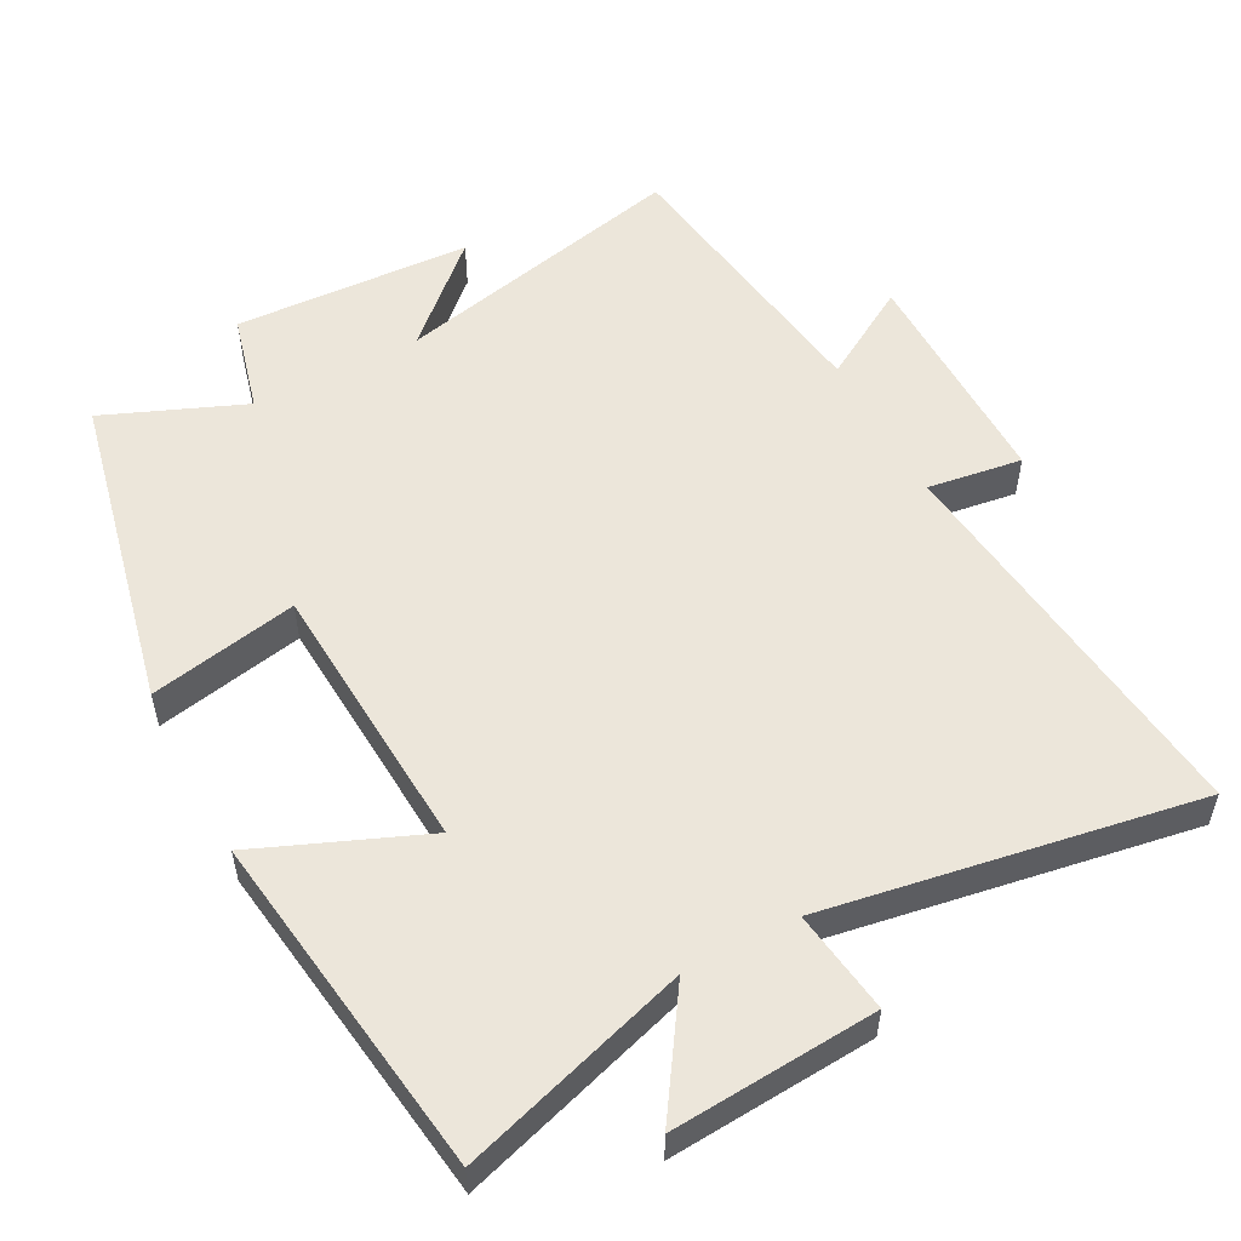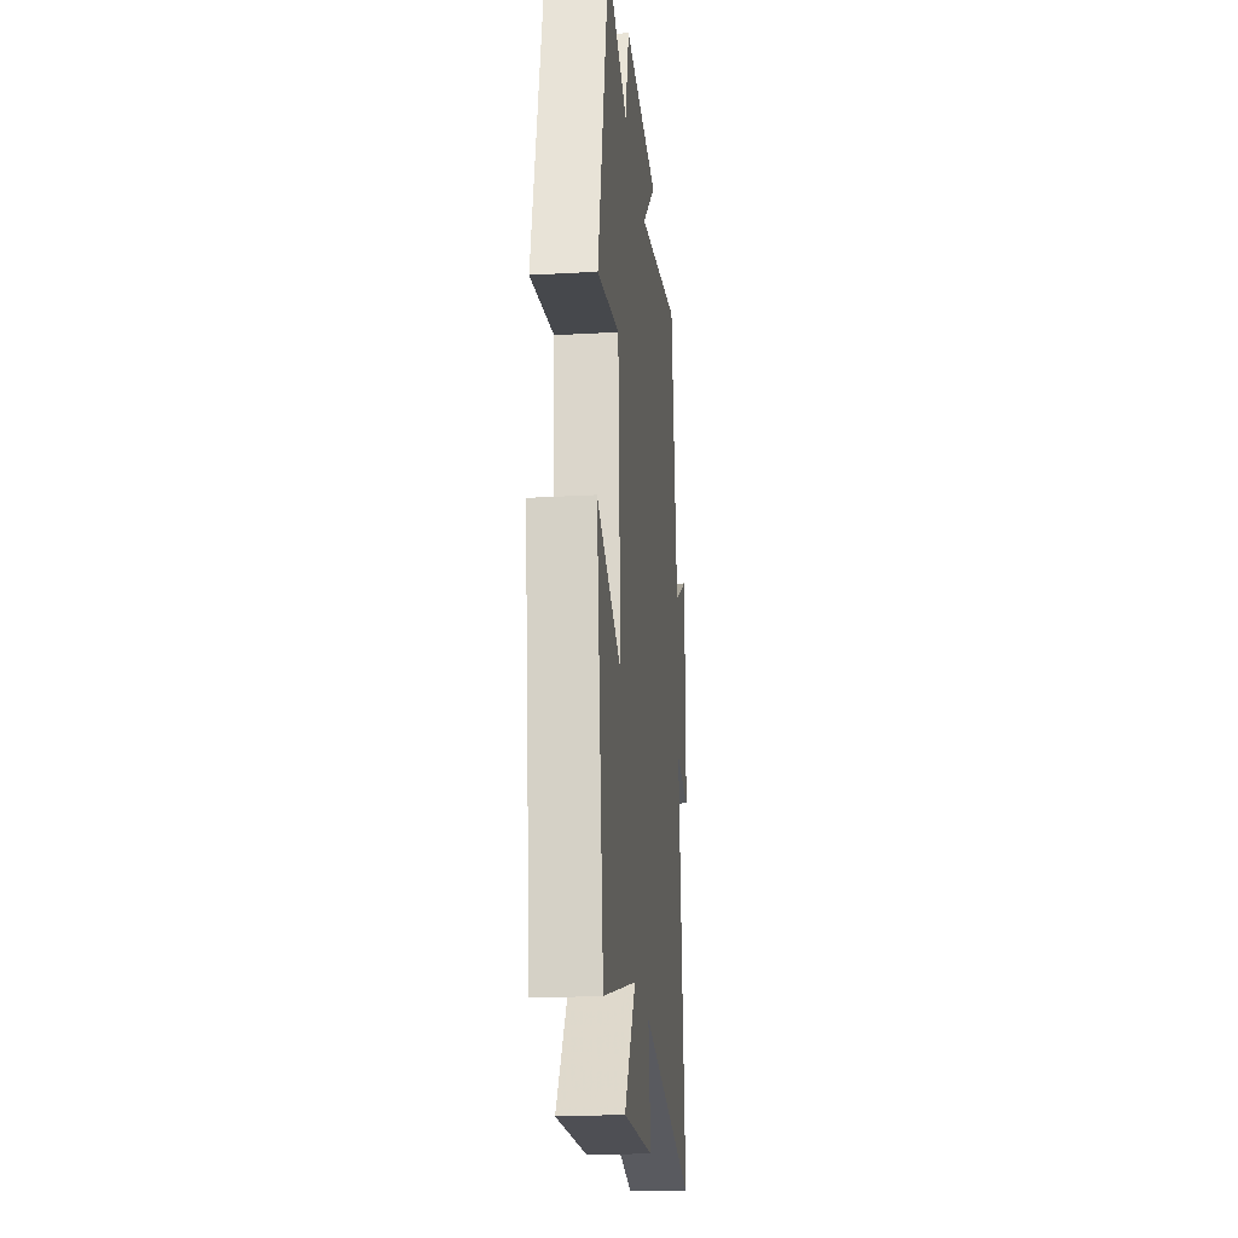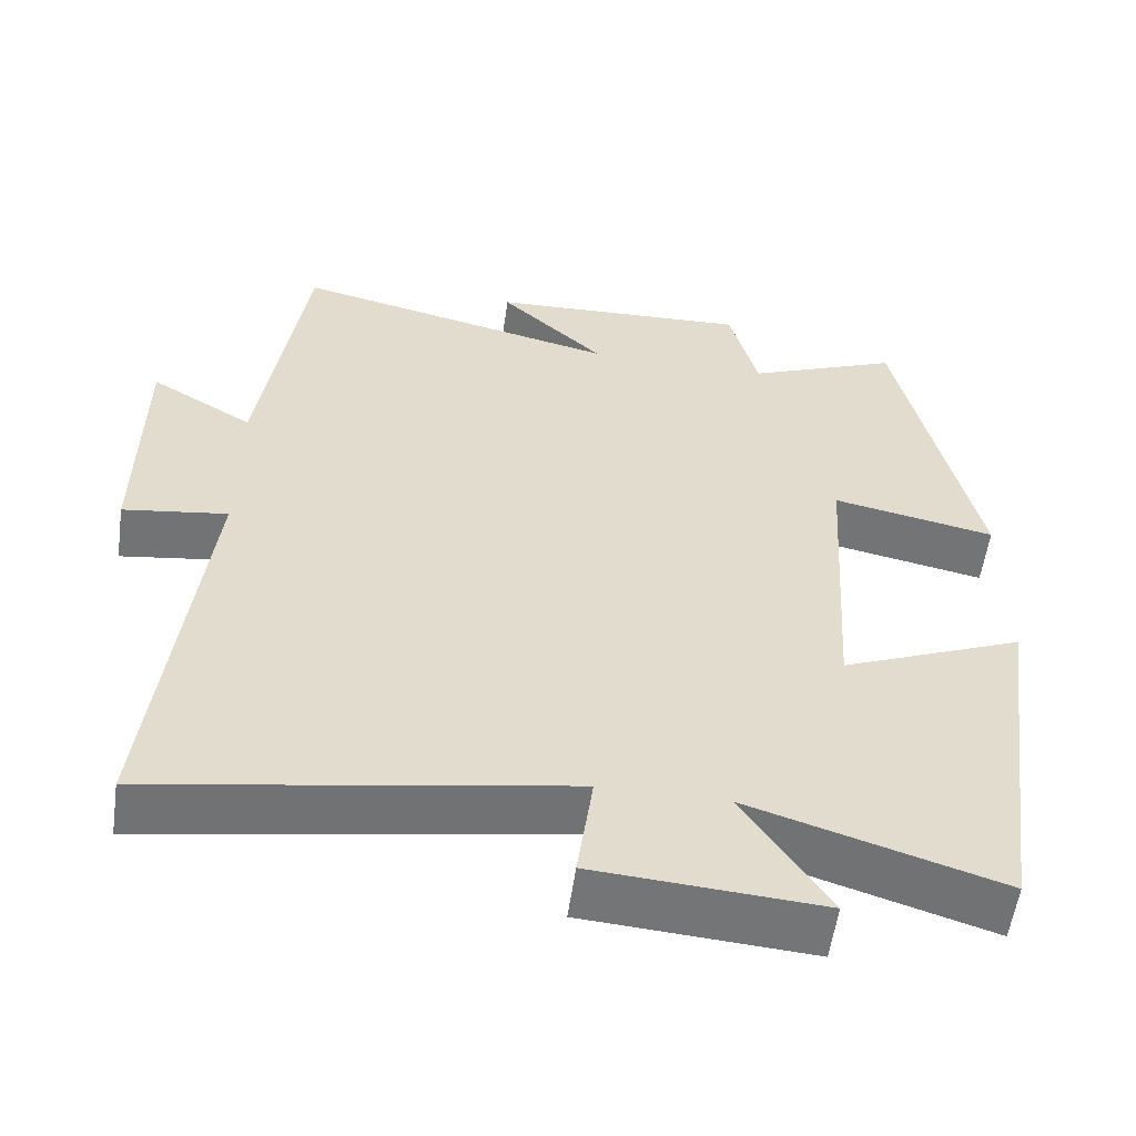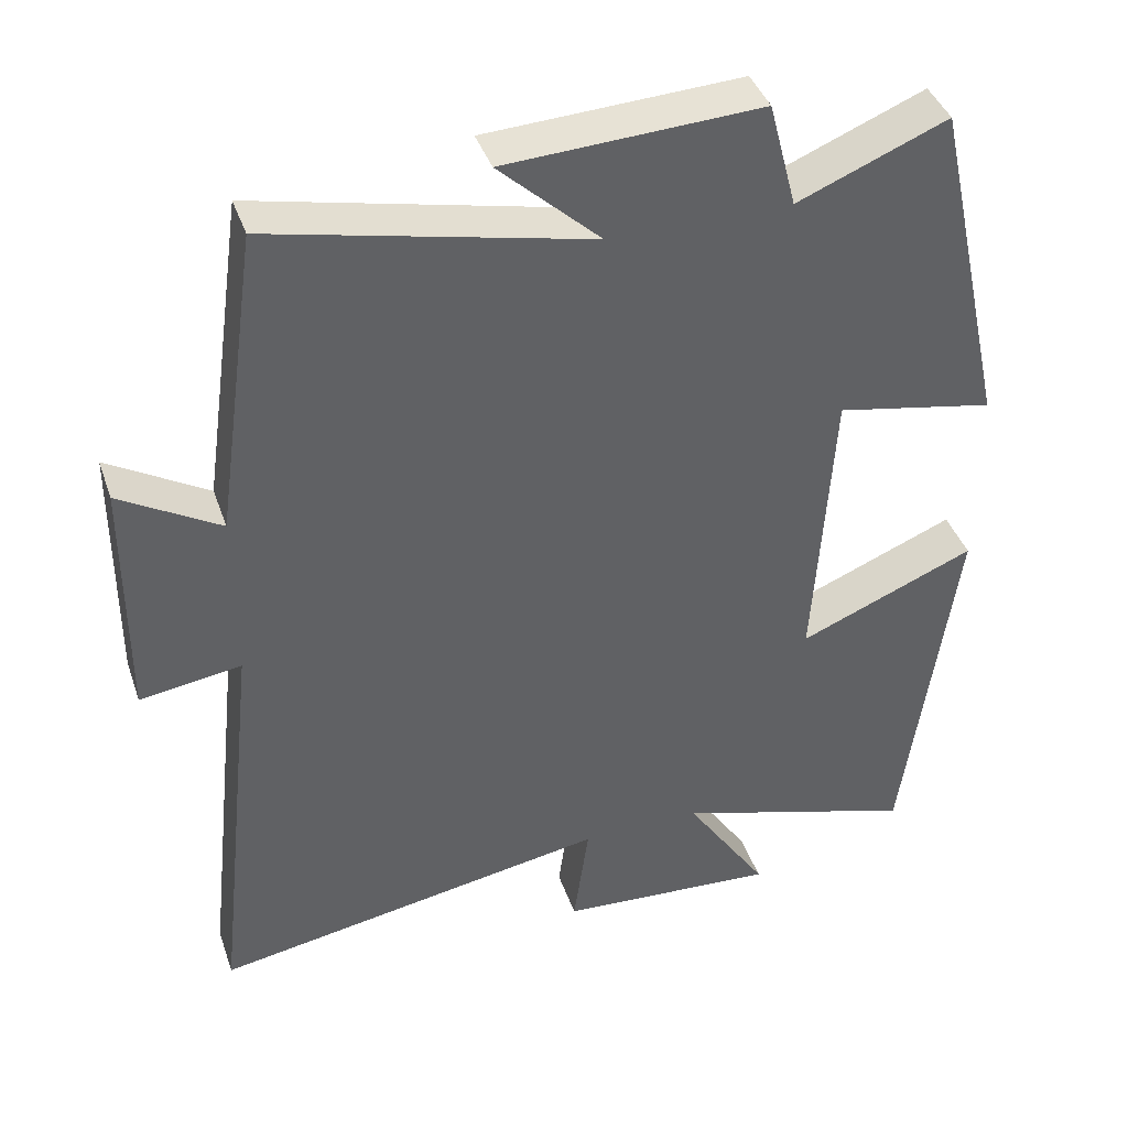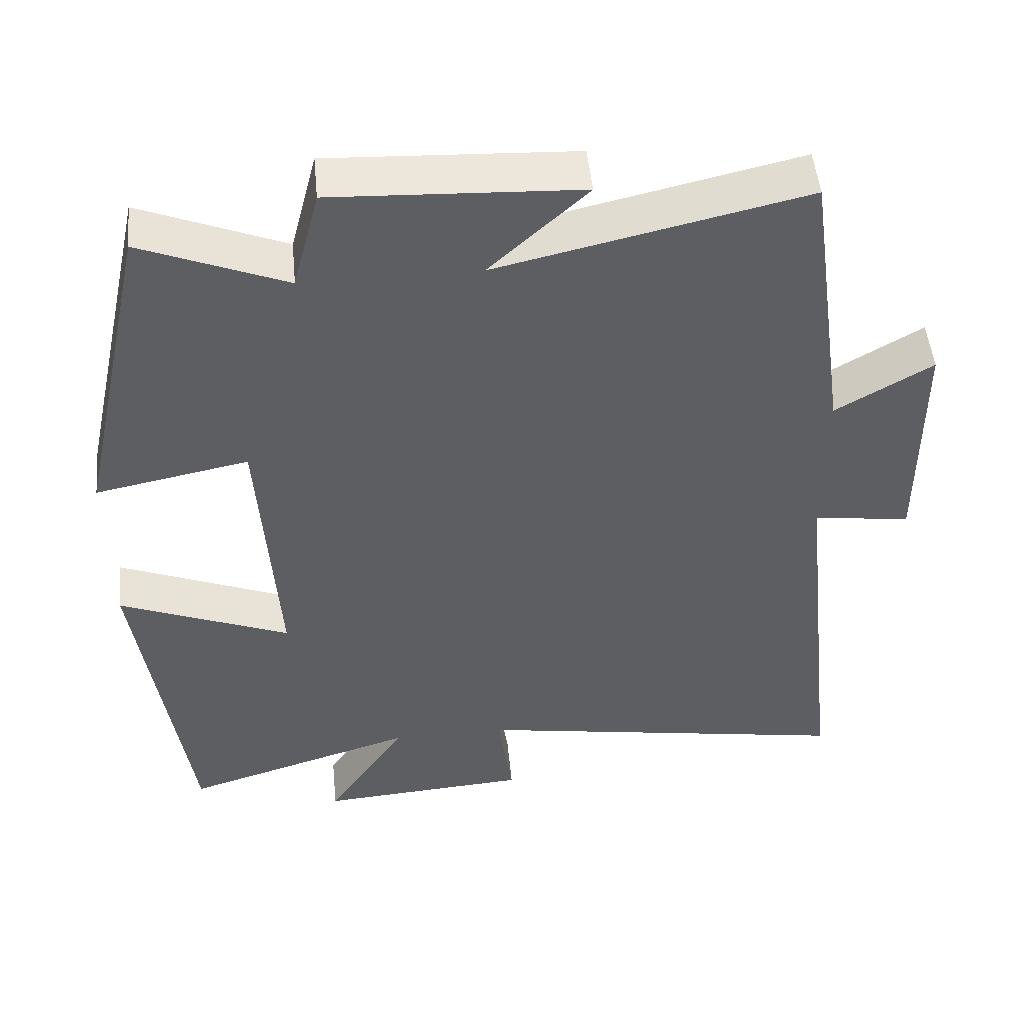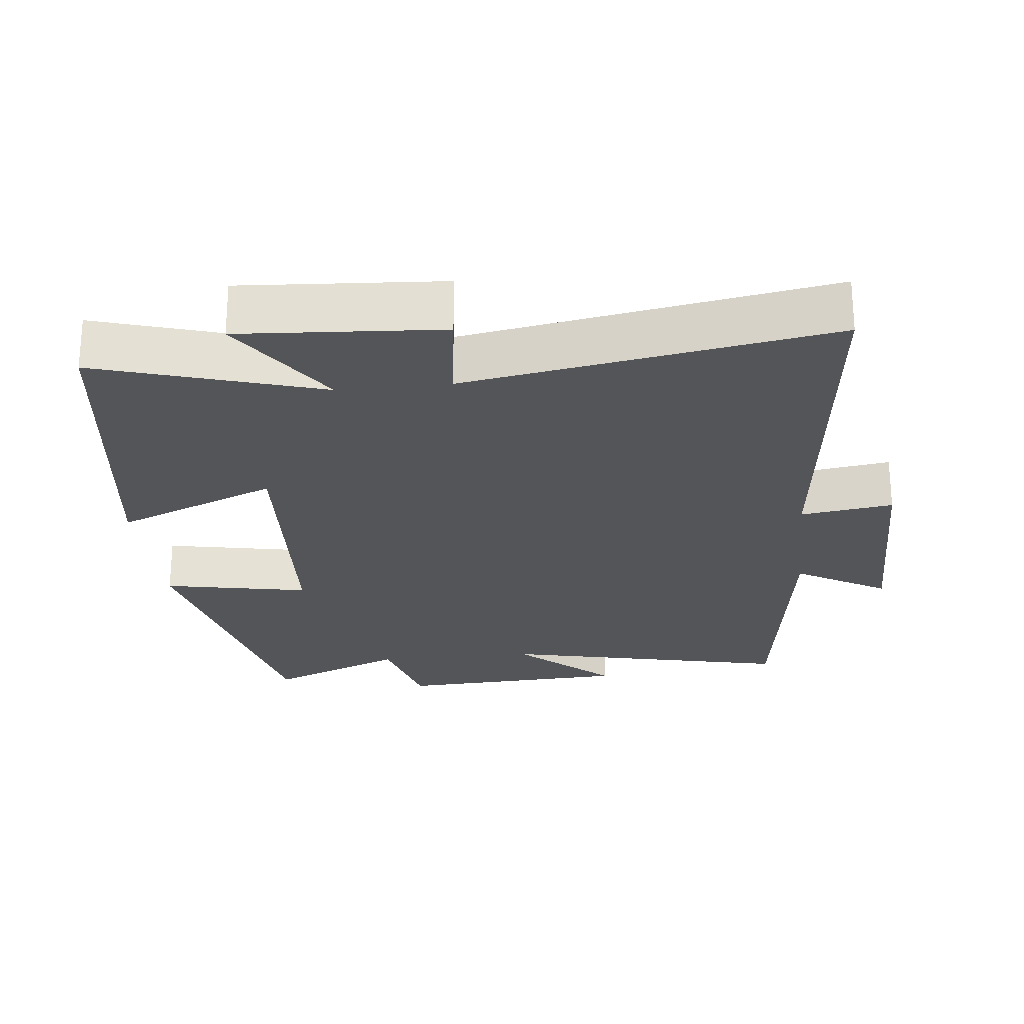
<metadata>
{"format":"obj","ext":"obj","renderer":"f3d","projection":"perspective","resolution":1024,"background":"white","views":[{"elev":54.3,"azim":152.1,"up":"+Y"},{"elev":-22.3,"azim":95.7,"up":"+Z"},{"elev":-56.4,"azim":-8.0,"up":"+Z"},{"elev":40.7,"azim":-18.4,"up":"+Z"},{"elev":50.0,"azim":174.5,"up":"+Z"},{"elev":-24.5,"azim":-173.7,"up":"+Y"}]}
</metadata>
<code>
v 0.402 0.07 0.58
v 0.5 0.07 0.134
v 0.293 0.07 0.175
v 0.269 0.07 -0.209
v 0.5 0.07 -0.114
v 0.433 0.07 -0.598
v 0.116 0.07 -0.5
v 0.224 0.07 -0.664
v -0.062 0.07 -0.644
v -0.042 0.07 -0.5
v -0.561 0.07 -0.588
v -0.5 0.07 -0.033
v -0.632 0.07 -0.052
v -0.63 0.07 0.27
v -0.5 0.07 0.193
v -0.443 0.07 0.594
v -0.029 0.07 0.5
v -0.161 0.07 0.623
v 0.171 0.07 0.639
v 0.207 0.07 0.5
v 0.402 0 0.58
v 0.5 0 0.134
v 0.293 0 0.175
v 0.269 0 -0.209
v 0.5 0 -0.114
v 0.433 0 -0.598
v 0.116 0 -0.5
v 0.224 0 -0.664
v -0.062 0 -0.644
v -0.042 0 -0.5
v -0.561 0 -0.588
v -0.5 0 -0.033
v -0.632 0 -0.052
v -0.63 0 0.27
v -0.5 0 0.193
v -0.443 0 0.594
v -0.029 0 0.5
v -0.161 0 0.623
v 0.171 0 0.639
v 0.207 0 0.5
f 17 18 19 20
f 15 16 17
f 15 17 20
f 12 13 14 15
f 12 15 20 1
f 10 11 12 1
f 7 8 9 10
f 4 5 6 7
f 3 4 7 10
f 1 2 3
f 1 3 10
f 40 39 38 37
f 37 36 35
f 40 37 35
f 35 34 33 32
f 21 40 35 32
f 21 32 31 30
f 30 29 28 27
f 27 26 25 24
f 30 27 24 23
f 23 22 21
f 30 23 21
f 1 21 22 2
f 2 22 23 3
f 3 23 24 4
f 4 24 25 5
f 5 25 26 6
f 6 26 27 7
f 7 27 28 8
f 8 28 29 9
f 9 29 30 10
f 10 30 31 11
f 11 31 32 12
f 12 32 33 13
f 13 33 34 14
f 14 34 35 15
f 15 35 36 16
f 16 36 37 17
f 17 37 38 18
f 18 38 39 19
f 19 39 40 20
f 20 40 21 1

</code>
